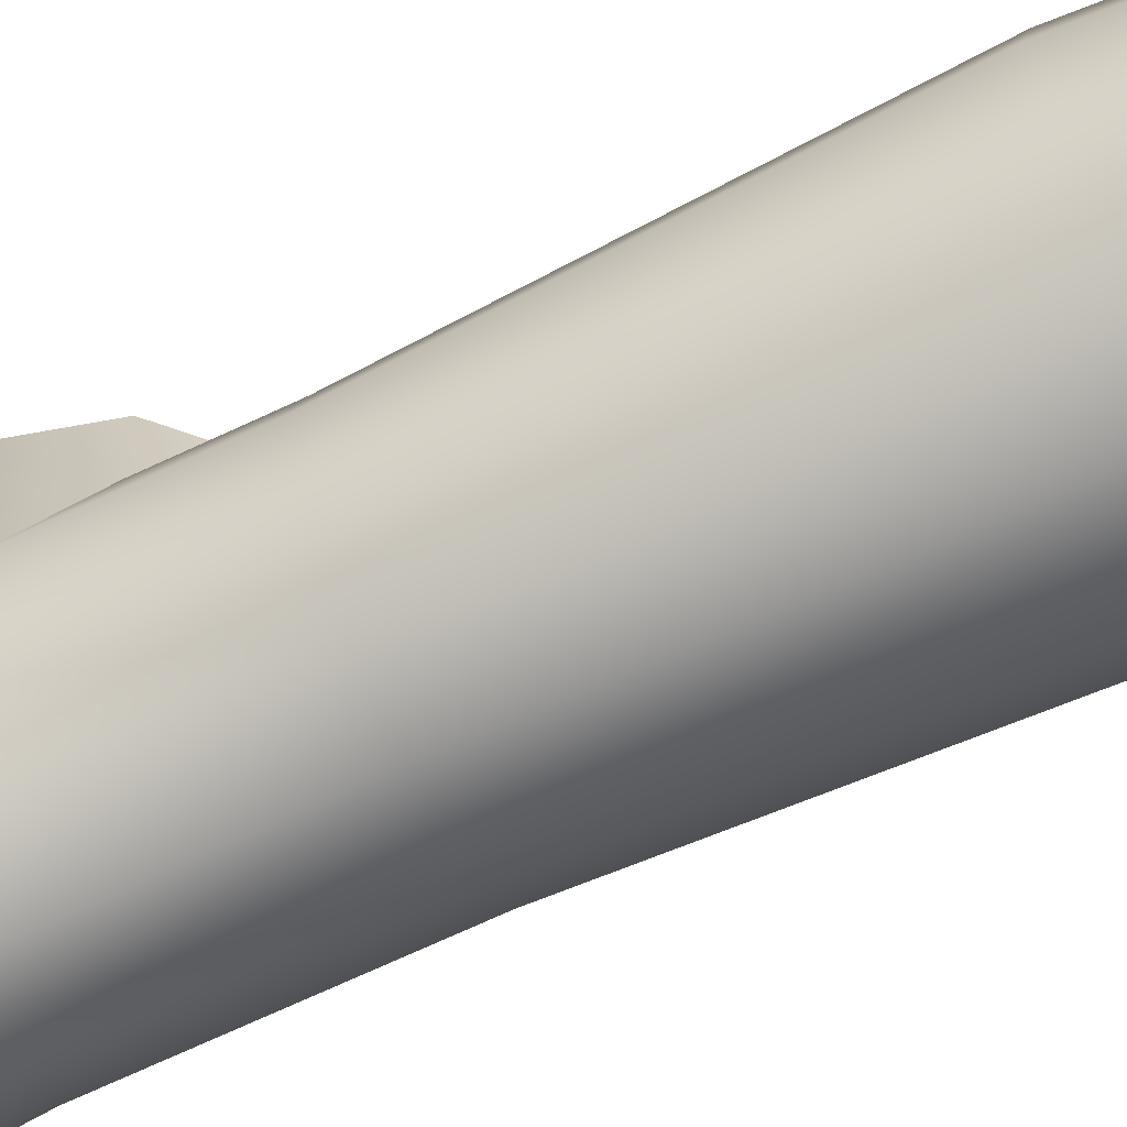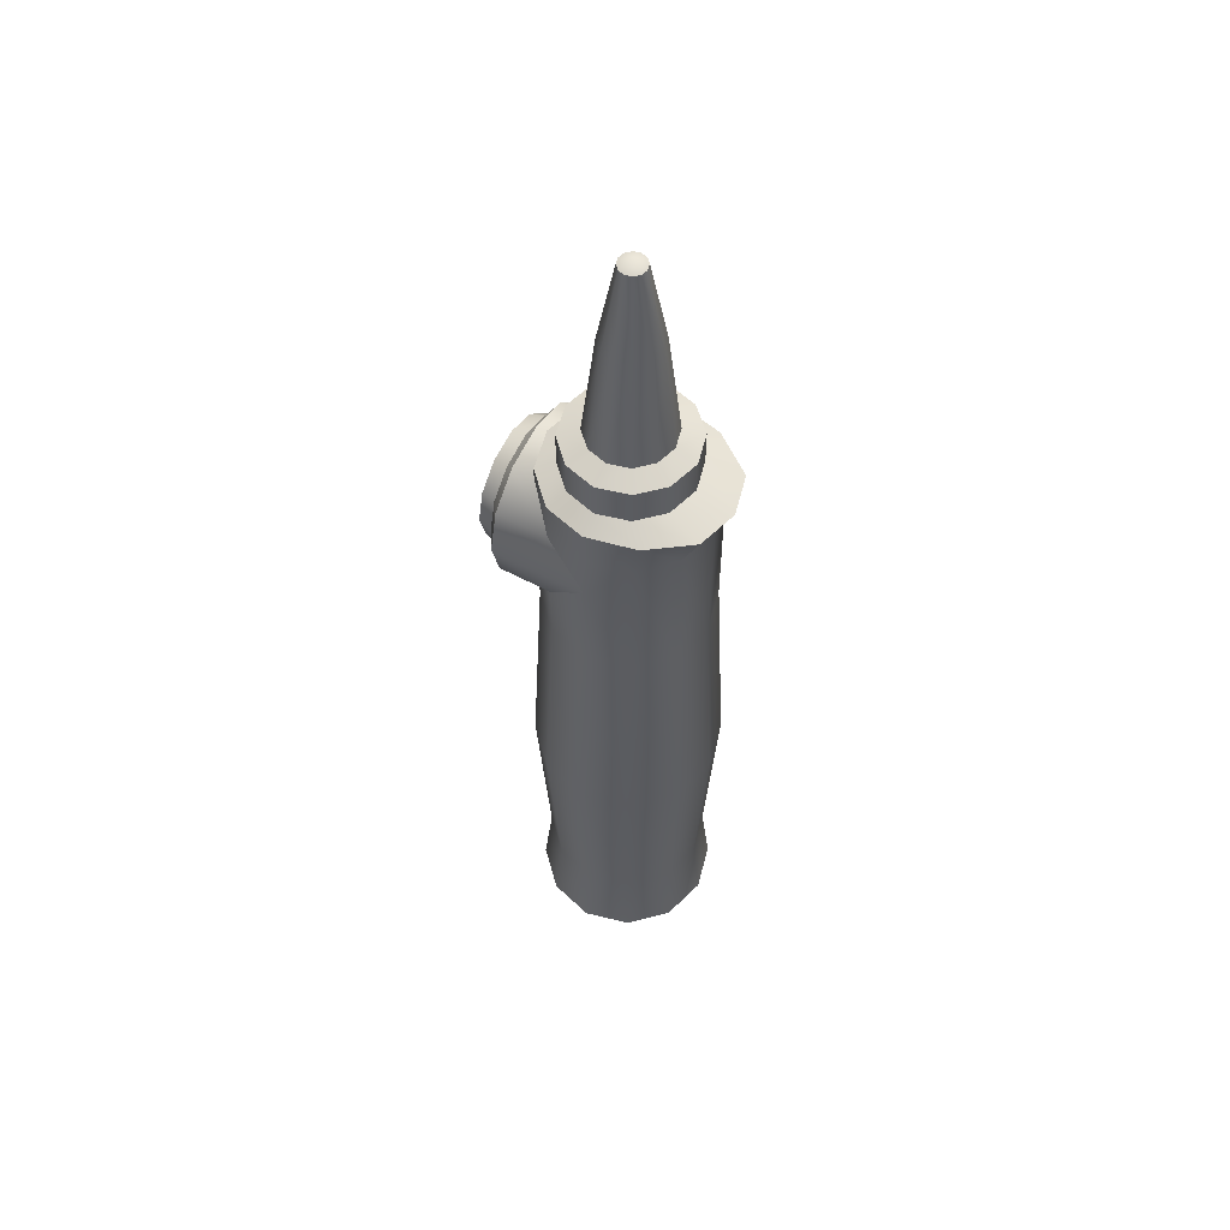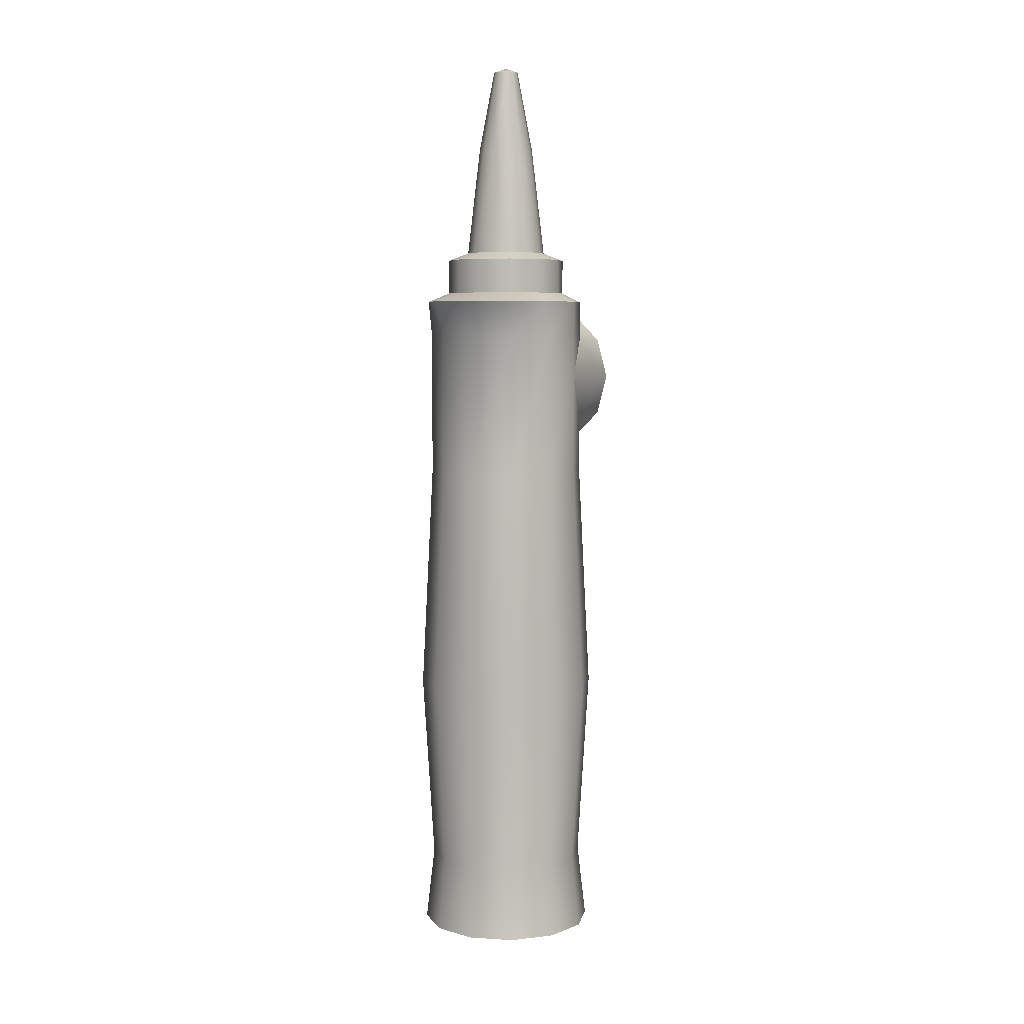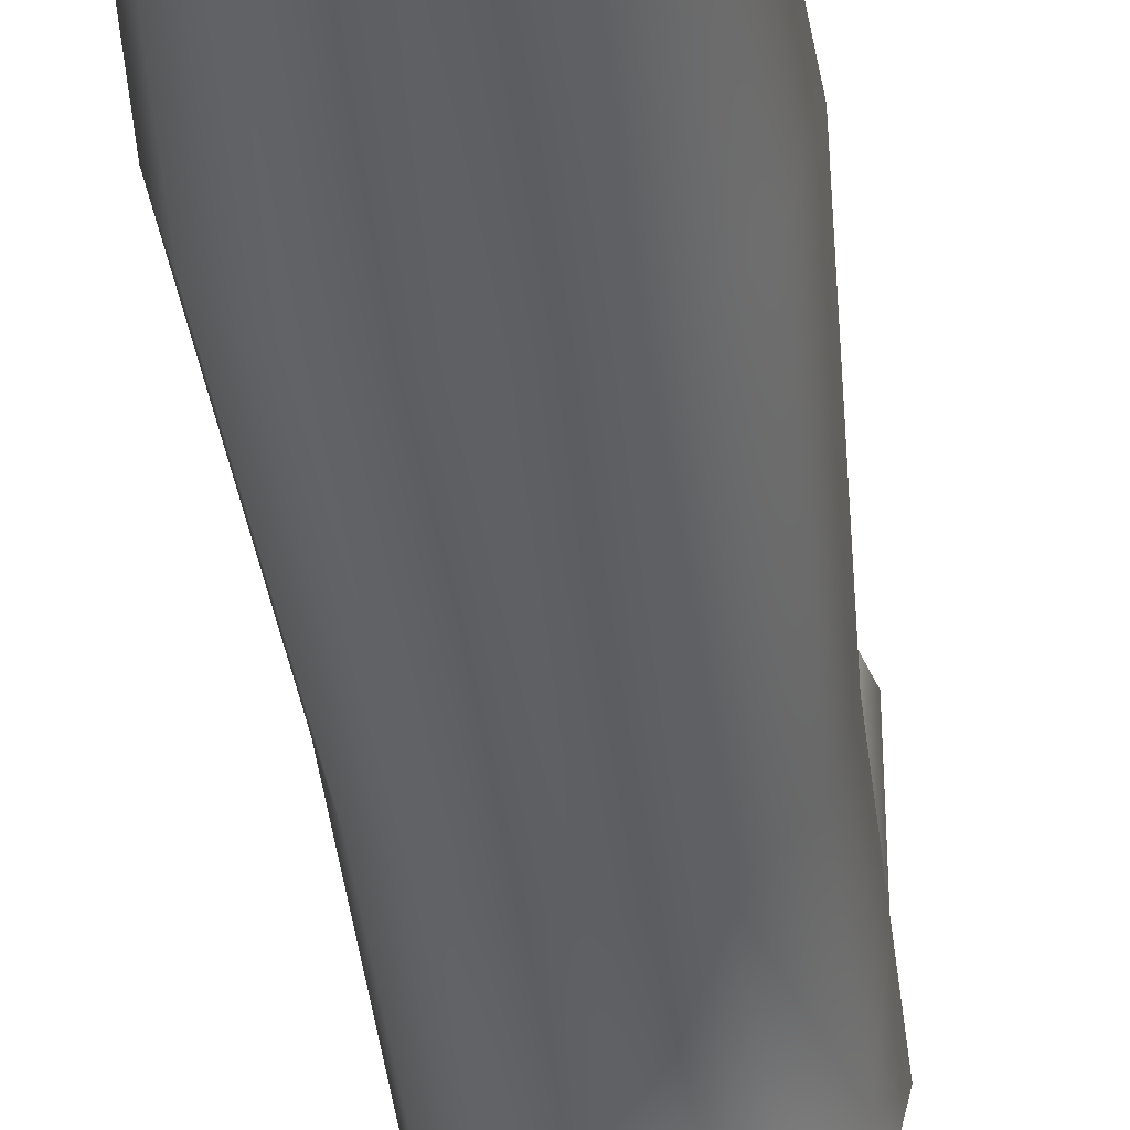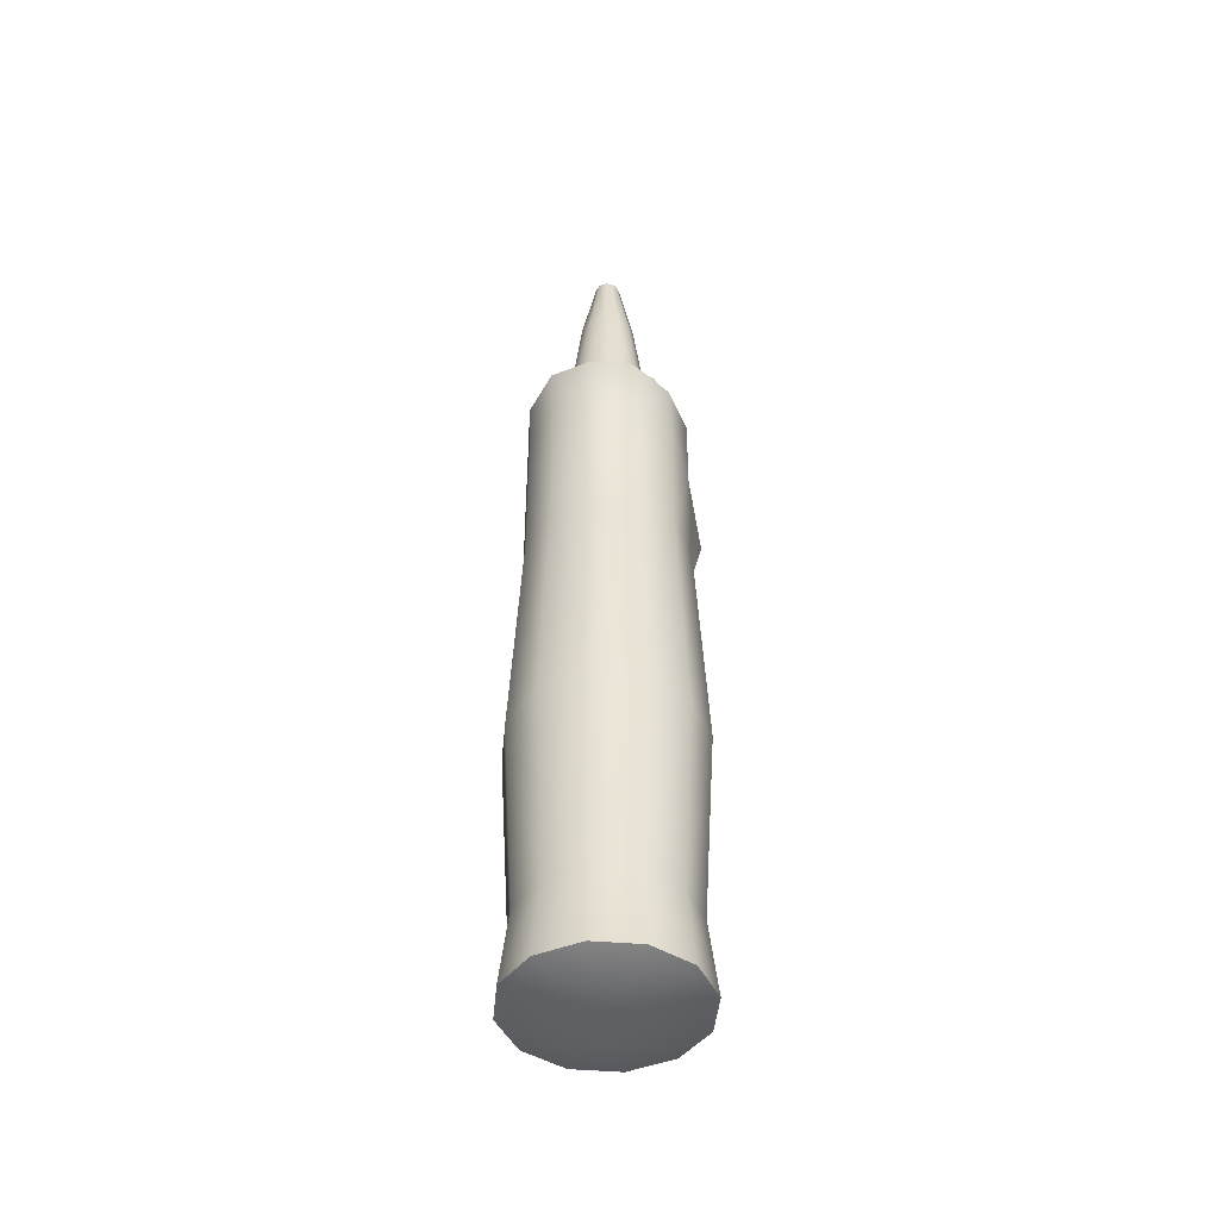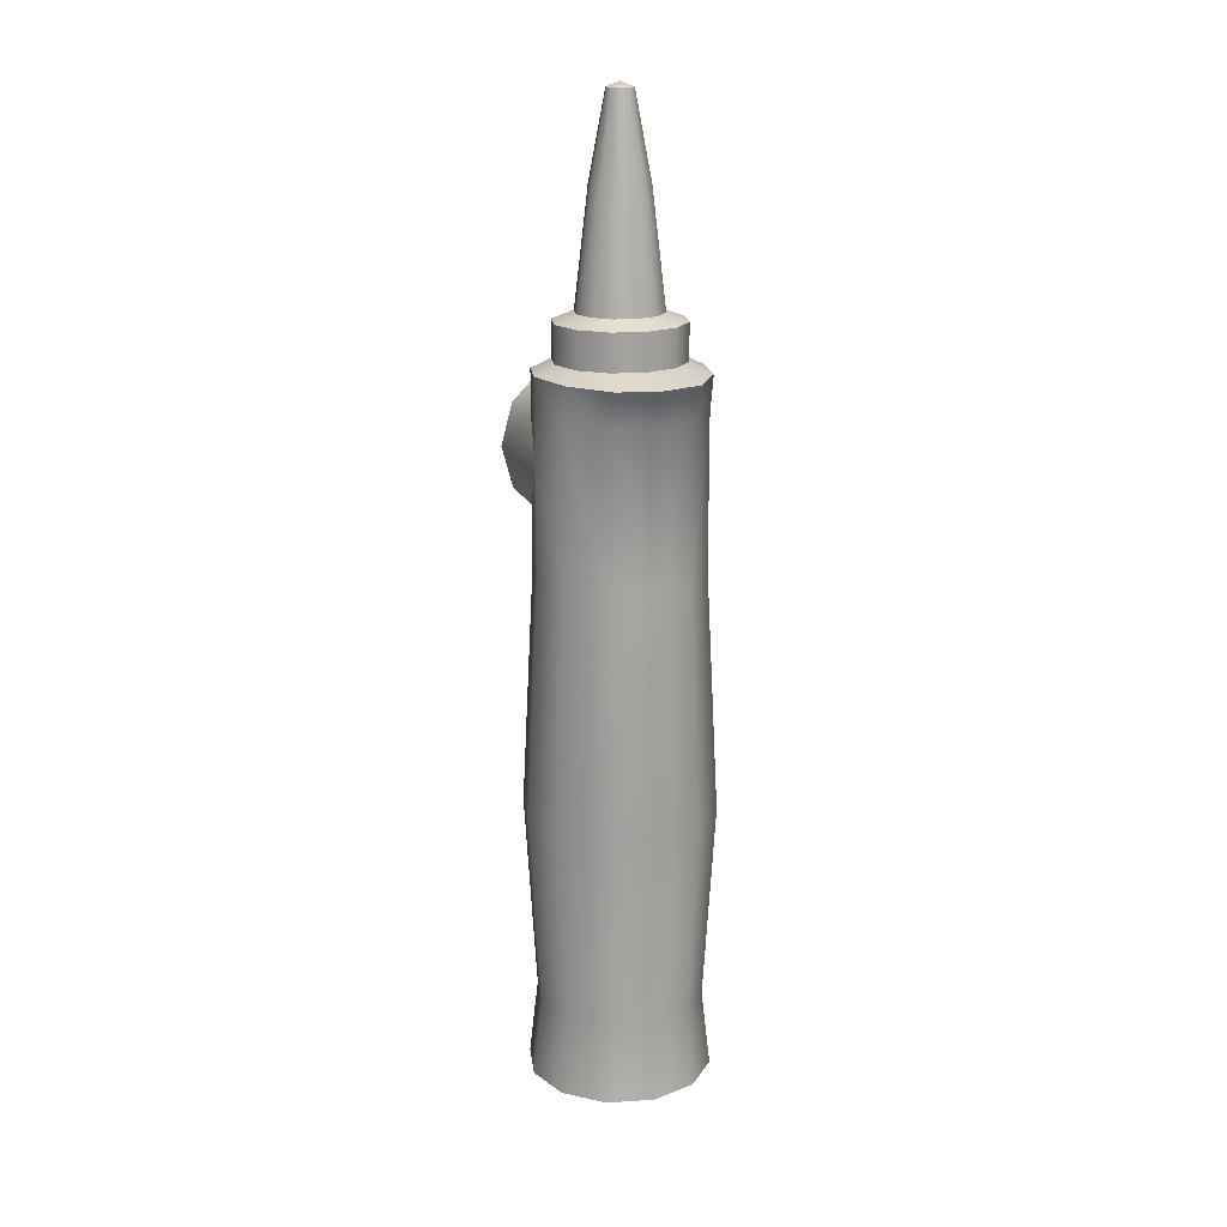
<metadata>
{"format":"obj","ext":"obj","renderer":"f3d","projection":"perspective","resolution":1024,"background":"white","views":[{"elev":-67.5,"azim":-64.5,"up":"+Z"},{"elev":56.3,"azim":119.5,"up":"+Y"},{"elev":5.9,"azim":-154.2,"up":"+Y"},{"elev":-43.1,"azim":6.9,"up":"+Z"},{"elev":-45.3,"azim":-170.5,"up":"+Y"},{"elev":17.9,"azim":157.9,"up":"+Y"}]}
</metadata>
<code>
v  -0.4452 -3.148 -0.7711
v  -0.4024 -2.397 -0.697
v  -0 -2.397 -0.8048
v  -0 -3.148 -0.8904
v  -0.7711 -3.148 -0.4452
v  -0.697 -2.397 -0.4024
v  -0.8904 -3.148 -0
v  -0.8048 -2.397 0
v  -0.7711 -3.148 0.4452
v  -0.697 -2.397 0.4024
v  -0.4452 -3.148 0.7711
v  -0.4024 -2.397 0.697
v  -0 -3.148 0.8904
v  -0 -2.397 0.8048
v  -0.4024 3.328 -0.697
v  -0 3.328 -0.8048
v  -0 1.864 -0.8048
v  -0.4024 1.864 -0.697
v  -0.697 3.328 -0.4024
v  -0.697 1.864 -0.4024
v  -0.8048 2.865 0
v  -0.8048 3.328 0
v  -0.697 2.463 0.4024
v  -0.8048 1.864 0
v  -0.697 1.864 0.4024
v  -0.4024 1.864 0.697
v  -0.4024 2.168 0.697
v  -0 1.864 0.8048
v  -0 2.061 0.8048
v  -0.4608 -0.4732 -0.7981
v  -0 -0.4732 -0.9216
v  -0.7981 -0.4732 -0.4608
v  -0.9216 -0.4732 0
v  -0.7981 -0.4732 0.4608
v  -0.4608 -0.4732 0.7981
v  -0 -0.4732 0.9216
v  -0.3078 3.776 -0.533
v  -0 3.776 -0.6155
v  -0 3.682 -0.9763
v  -0.4024 3.682 -0.8685
v  -0.5331 3.776 -0.3078
v  -0.697 3.682 -0.4726
v  -0.6155 3.776 0
v  -0.8048 3.682 0
v  -0.5331 3.776 0.3078
v  -0.697 3.682 0.4024
v  -0.3078 3.776 0.5331
v  -0.4024 3.682 0.697
v  -0 3.776 0.6155
v  -0 3.682 0.8048
v  -0.3078 4.127 -0.533
v  -0 4.127 -0.6155
v  -0.5331 4.127 -0.3078
v  -0.6155 4.127 0
v  -0.5331 4.127 0.3078
v  -0.3078 4.127 0.5331
v  -0 4.127 0.6155
v  -0.2047 4.205 -0.3545
v  -0 4.205 -0.4093
v  -0.3545 4.205 -0.2047
v  -0.4093 4.205 0
v  -0.3545 4.205 0.2047
v  -0.2047 4.205 0.3545
v  -0 4.205 0.4093
v  -0 -3.411 -0
v  -0.697 3.268 0.4024
v  -0.4024 3.562 0.697
v  -0.697 3.268 0.9101
v  -0.4024 3.562 0.9101
v  -0.8048 2.865 0.9101
v  -0.697 2.463 0.9101
v  -0.4024 2.168 0.9101
v  -0 2.061 0.9101
v  -0 3.67 0.9101
v  -0.3147 3.41 1.02
v  -0 3.495 1.02
v  -0.5451 3.18 1.02
v  -0.6294 2.865 1.02
v  -0.5451 2.551 1.02
v  -0.3147 2.32 1.02
v  -0 2.236 1.02
v  -0.0629 6.12 -0.109
v  -0 6.166 0
v  -0 6.12 -0.1259
v  -0.109 6.12 -0.0629
v  -0.1259 6.12 0
v  -0.109 6.12 0.0629
v  -0.0629 6.12 0.109
v  -0 6.12 0.1259
v  -0.1403 5.304 -0.2431
v  -0 5.304 -0.2807
v  -0.2431 5.304 -0.1403
v  -0.2807 5.304 0
v  -0.2431 5.304 0.1403
v  -0.1403 5.304 0.2431
v  -0 5.304 0.2807
v  0.4452 -3.148 -0.7711
v  0.4024 -2.397 -0.697
v  0.7711 -3.148 -0.4452
v  0.697 -2.397 -0.4024
v  0.8904 -3.148 -0
v  0.8048 -2.397 0
v  0.7711 -3.148 0.4452
v  0.697 -2.397 0.4024
v  0.4452 -3.148 0.7711
v  0.4024 -2.397 0.697
v  0.4024 3.328 -0.697
v  0.4024 1.864 -0.697
v  0.697 3.328 -0.4024
v  0.697 1.864 -0.4024
v  0.8048 2.865 0
v  0.8048 3.328 0
v  0.697 2.463 0.4024
v  0.697 1.864 0.4024
v  0.8048 1.864 0
v  0.4024 2.168 0.697
v  0.4024 1.864 0.697
v  0.4608 -0.4732 -0.7981
v  0.7981 -0.4732 -0.4608
v  0.9216 -0.4732 0
v  0.7981 -0.4732 0.4608
v  0.4608 -0.4732 0.7981
v  0.3078 3.776 -0.533
v  0.4024 3.682 -0.8685
v  0.5331 3.776 -0.3078
v  0.697 3.682 -0.4726
v  0.6155 3.776 0
v  0.8048 3.682 0
v  0.5331 3.776 0.3078
v  0.697 3.682 0.4024
v  0.3078 3.776 0.5331
v  0.4024 3.682 0.697
v  0.3078 4.127 -0.533
v  0.5331 4.127 -0.3078
v  0.6155 4.127 0
v  0.5331 4.127 0.3078
v  0.3078 4.127 0.5331
v  0.2047 4.205 -0.3545
v  0.3545 4.205 -0.2047
v  0.4093 4.205 0
v  0.3545 4.205 0.2047
v  0.2047 4.205 0.3545
v  0.697 3.268 0.4024
v  0.4024 3.562 0.697
v  0.4024 3.562 0.9101
v  0.697 3.268 0.9101
v  0.8048 2.865 0.9101
v  0.697 2.463 0.9101
v  0.4024 2.168 0.9101
v  0.3147 3.41 1.02
v  0.5451 3.18 1.02
v  0.6294 2.865 1.02
v  0.5451 2.551 1.02
v  0.3147 2.32 1.02
v  0.0629 6.12 -0.109
v  0.109 6.12 -0.0629
v  0.1259 6.12 0
v  0.109 6.12 0.0629
v  0.0629 6.12 0.109
v  0.1403 5.304 -0.2431
v  0.2431 5.304 -0.1403
v  0.2807 5.304 0
v  0.2431 5.304 0.1403
v  0.1403 5.304 0.2431
v  -0 2.865 0.4113
g leak_patch_tool
f 1 2 3
f 3 4 1
f 5 6 2
f 2 1 5
f 7 8 6
f 6 5 7
f 9 10 8
f 8 7 9
f 11 12 10
f 10 9 11
f 13 14 12
f 12 11 13
f 15 16 17
f 17 18 15
f 19 15 18
f 18 20 19
f 21 22 19
f 23 21 24
f 24 25 23
f 23 25 26
f 26 27 23
f 27 26 28
f 28 29 27
f 30 31 3
f 3 2 30
f 32 30 2
f 2 6 32
f 33 32 6
f 6 8 33
f 34 33 8
f 8 10 34
f 35 34 10
f 10 12 35
f 36 35 12
f 12 14 36
f 18 17 31
f 31 30 18
f 20 18 30
f 30 32 20
f 24 20 32
f 32 33 24
f 25 24 33
f 33 34 25
f 26 25 34
f 34 35 26
f 28 26 35
f 35 36 28
f 37 38 39
f 39 40 37
f 41 37 40
f 40 42 41
f 43 41 42
f 42 44 43
f 45 43 44
f 44 46 45
f 47 45 46
f 46 48 47
f 49 47 48
f 48 50 49
f 51 52 38
f 38 37 51
f 53 51 37
f 37 41 53
f 54 53 41
f 41 43 54
f 55 54 43
f 43 45 55
f 56 55 45
f 45 47 56
f 57 56 47
f 47 49 57
f 51 58 59
f 59 52 51
f 53 60 58
f 58 51 53
f 54 61 60
f 60 53 54
f 55 62 61
f 61 54 55
f 56 63 62
f 62 55 56
f 57 64 63
f 63 56 57
f 13 11 65
f 11 9 65
f 9 7 65
f 7 5 65
f 5 1 65
f 1 4 65
f 40 39 16
f 16 15 40
f 42 40 15
f 15 19 42
f 44 42 19
f 19 22 44
f 46 44 22
f 22 66 46
f 67 48 46
f 46 66 67
f 48 67 50
f 22 21 66
f 66 68 69
f 69 67 66
f 66 21 70
f 70 68 66
f 23 71 70
f 70 21 23
f 27 72 71
f 71 23 27
f 27 29 73
f 73 72 27
f 74 69 75
f 75 76 74
f 69 68 77
f 77 75 69
f 68 70 78
f 78 77 68
f 70 71 79
f 79 78 70
f 71 72 80
f 80 79 71
f 72 73 81
f 81 80 72
f 67 69 74
f 74 50 67
f 20 24 21
f 21 19 20
f 82 83 84
f 85 83 82
f 86 83 85
f 87 83 86
f 88 83 87
f 89 83 88
f 58 90 91
f 91 59 58
f 60 92 90
f 90 58 60
f 61 93 92
f 92 60 61
f 62 94 93
f 93 61 62
f 63 95 94
f 94 62 63
f 64 96 95
f 95 63 64
f 82 84 91
f 91 90 82
f 85 82 90
f 90 92 85
f 86 85 92
f 92 93 86
f 87 86 93
f 93 94 87
f 88 87 94
f 94 95 88
f 89 88 95
f 95 96 89
f 97 4 3
f 3 98 97
f 99 97 98
f 98 100 99
f 101 99 100
f 100 102 101
f 103 101 102
f 102 104 103
f 105 103 104
f 104 106 105
f 13 105 106
f 106 14 13
f 107 108 17
f 17 16 107
f 109 110 108
f 108 107 109
f 111 109 112
f 113 114 115
f 115 111 113
f 113 116 117
f 117 114 113
f 116 29 28
f 28 117 116
f 118 98 3
f 3 31 118
f 119 100 98
f 98 118 119
f 120 102 100
f 100 119 120
f 121 104 102
f 102 120 121
f 122 106 104
f 104 121 122
f 36 14 106
f 106 122 36
f 108 118 31
f 31 17 108
f 110 119 118
f 118 108 110
f 115 120 119
f 119 110 115
f 114 121 120
f 120 115 114
f 117 122 121
f 121 114 117
f 28 36 122
f 122 117 28
f 123 124 39
f 39 38 123
f 125 126 124
f 124 123 125
f 127 128 126
f 126 125 127
f 129 130 128
f 128 127 129
f 131 132 130
f 130 129 131
f 49 50 132
f 132 131 49
f 133 123 38
f 38 52 133
f 134 125 123
f 123 133 134
f 135 127 125
f 125 134 135
f 136 129 127
f 127 135 136
f 137 131 129
f 129 136 137
f 57 49 131
f 131 137 57
f 133 52 59
f 59 138 133
f 134 133 138
f 138 139 134
f 135 134 139
f 139 140 135
f 136 135 140
f 140 141 136
f 137 136 141
f 141 142 137
f 57 137 142
f 142 64 57
f 13 65 105
f 105 65 103
f 103 65 101
f 101 65 99
f 99 65 97
f 97 65 4
f 124 107 16
f 16 39 124
f 126 109 107
f 107 124 126
f 128 112 109
f 109 126 128
f 130 143 112
f 112 128 130
f 144 143 130
f 130 132 144
f 132 50 144
f 112 143 111
f 143 144 145
f 145 146 143
f 143 146 147
f 147 111 143
f 113 111 147
f 147 148 113
f 116 113 148
f 148 149 116
f 116 149 73
f 73 29 116
f 74 76 150
f 150 145 74
f 145 150 151
f 151 146 145
f 146 151 152
f 152 147 146
f 147 152 153
f 153 148 147
f 148 153 154
f 154 149 148
f 149 154 81
f 81 73 149
f 144 50 74
f 74 145 144
f 110 111 115
f 111 110 109
f 155 84 83
f 156 155 83
f 157 156 83
f 158 157 83
f 159 158 83
f 89 159 83
f 138 59 91
f 91 160 138
f 139 138 160
f 160 161 139
f 140 139 161
f 161 162 140
f 141 140 162
f 162 163 141
f 142 141 163
f 163 164 142
f 64 142 164
f 164 96 64
f 155 160 91
f 91 84 155
f 156 161 160
f 160 155 156
f 157 162 161
f 161 156 157
f 158 163 162
f 162 157 158
f 159 164 163
f 163 158 159
f 89 96 164
f 164 159 89
f 76 75 165
f 75 77 165
f 77 78 165
f 78 79 165
f 79 80 165
f 80 81 165
f 150 76 165
f 151 150 165
f 152 151 165
f 153 152 165
f 154 153 165
f 81 154 165
v  -0 3.495 1.02
v  -0.3147 3.41 1.02
v  -0.2916 3.37 1.166
v  -0 3.449 1.166
v  -0.5451 3.18 1.02
v  -0.5051 3.157 1.166
v  -0.6294 2.865 1.02
v  -0.5832 2.865 1.166
v  -0.5451 2.551 1.02
v  -0.5051 2.574 1.166
v  -0.3147 2.32 1.02
v  -0.2916 2.36 1.166
v  -0 2.236 1.02
v  -0 2.282 1.166
v  -0 2.865 1.276
v  0.2916 3.37 1.166
v  0.3147 3.41 1.02
v  0.5051 3.157 1.166
v  0.5451 3.18 1.02
v  0.5832 2.865 1.166
v  0.6294 2.865 1.02
v  0.5051 2.574 1.166
v  0.5451 2.551 1.02
v  0.2916 2.36 1.166
v  0.3147 2.32 1.02
v  -0 3.495 0.5689
v  -0.3147 3.41 0.5689
v  -0.5451 3.18 0.5689
v  -0.6294 2.865 0.5689
v  -0.5451 2.551 0.5689
v  -0.3147 2.32 0.5689
v  -0 2.236 0.5689
v  0.3147 3.41 0.5689
v  0.5451 3.18 0.5689
v  0.6294 2.865 0.5689
v  0.5451 2.551 0.5689
v  0.3147 2.32 0.5689
g leak_patch_tool_button
f 166 167 168
f 168 169 166
f 167 170 171
f 171 168 167
f 170 172 173
f 173 171 170
f 172 174 175
f 175 173 172
f 174 176 177
f 177 175 174
f 176 178 179
f 179 177 176
f 169 168 180
f 168 171 180
f 171 173 180
f 173 175 180
f 175 177 180
f 177 179 180
f 166 169 181
f 181 182 166
f 182 181 183
f 183 184 182
f 184 183 185
f 185 186 184
f 186 185 187
f 187 188 186
f 188 187 189
f 189 190 188
f 190 189 179
f 179 178 190
f 169 180 181
f 181 180 183
f 183 180 185
f 185 180 187
f 187 180 189
f 189 180 179
f 167 166 191
f 191 192 167
f 170 167 192
f 192 193 170
f 172 170 193
f 193 194 172
f 174 172 194
f 194 195 174
f 176 174 195
f 195 196 176
f 178 176 196
f 196 197 178
f 166 182 198
f 198 191 166
f 182 184 199
f 199 198 182
f 184 186 200
f 200 199 184
f 186 188 201
f 201 200 186
f 188 190 202
f 202 201 188
f 190 178 197
f 197 202 190

</code>
